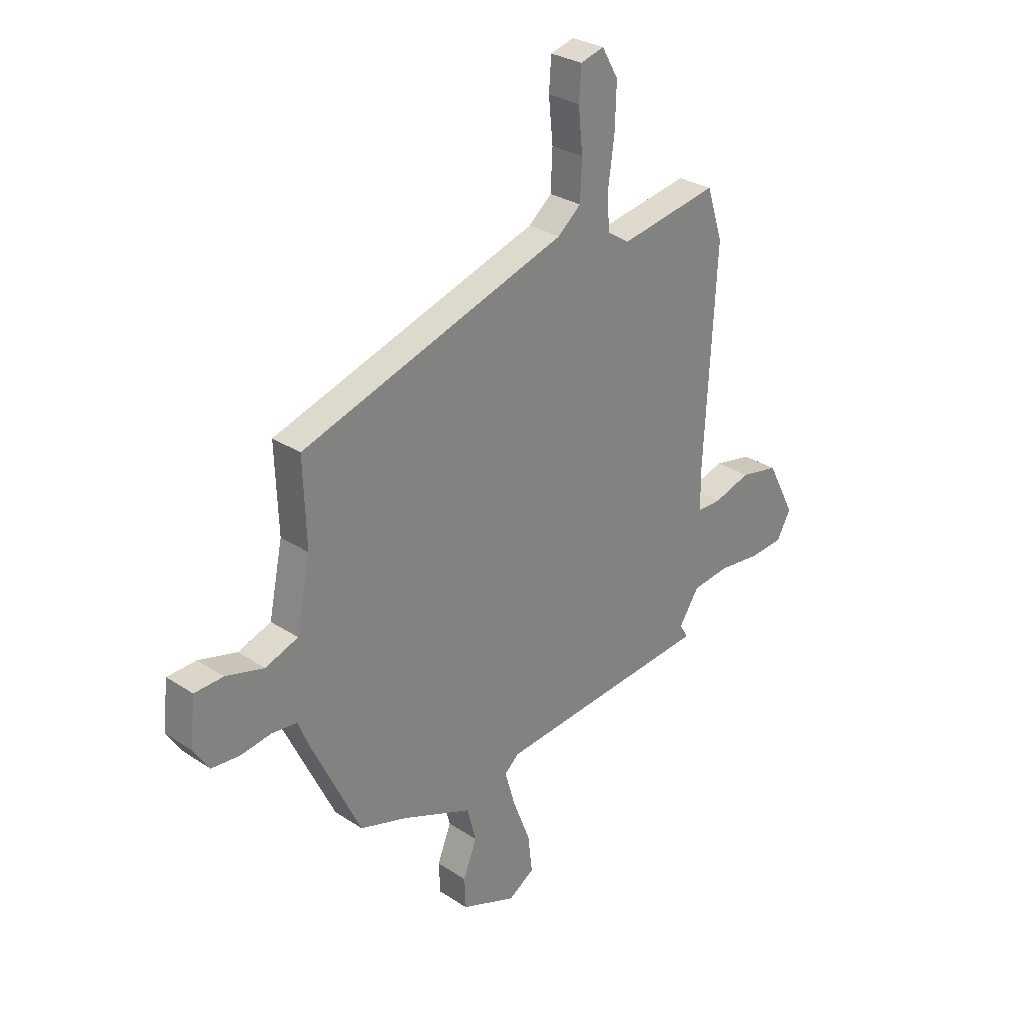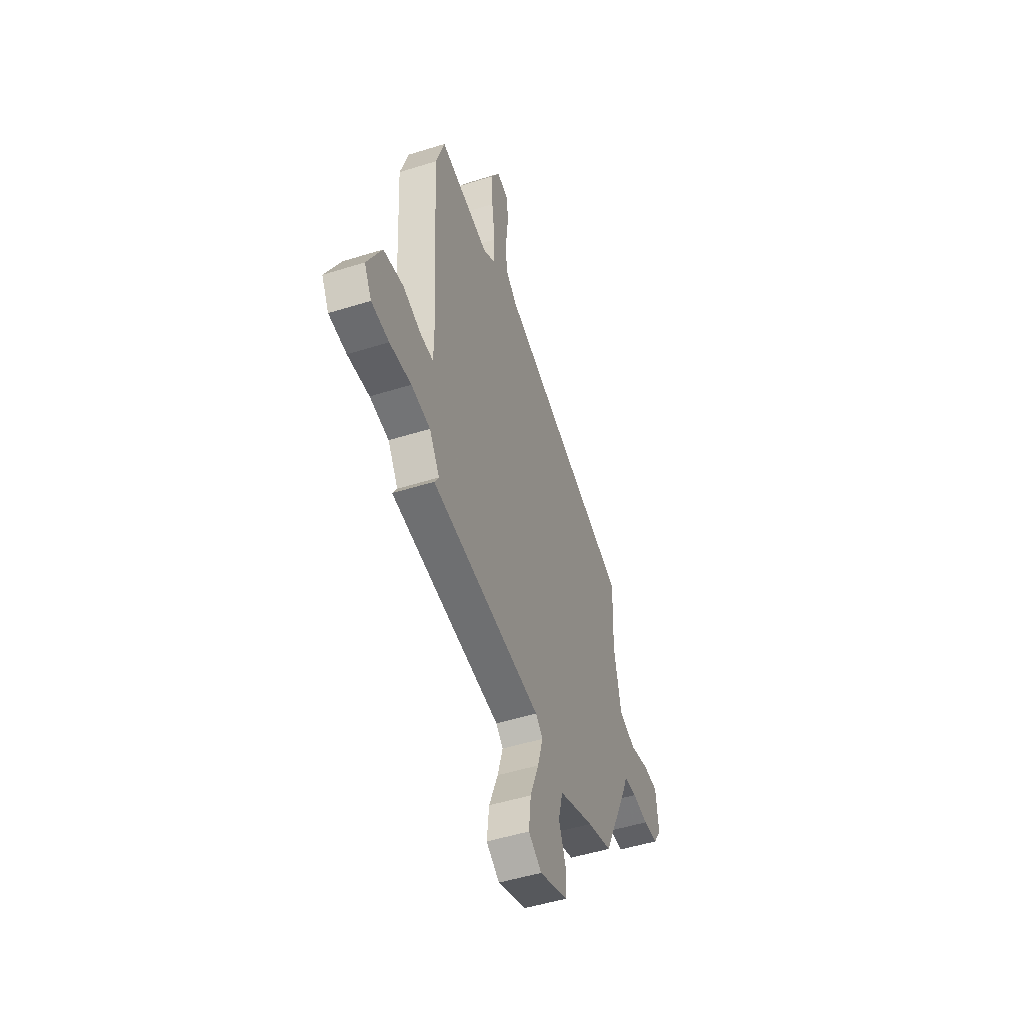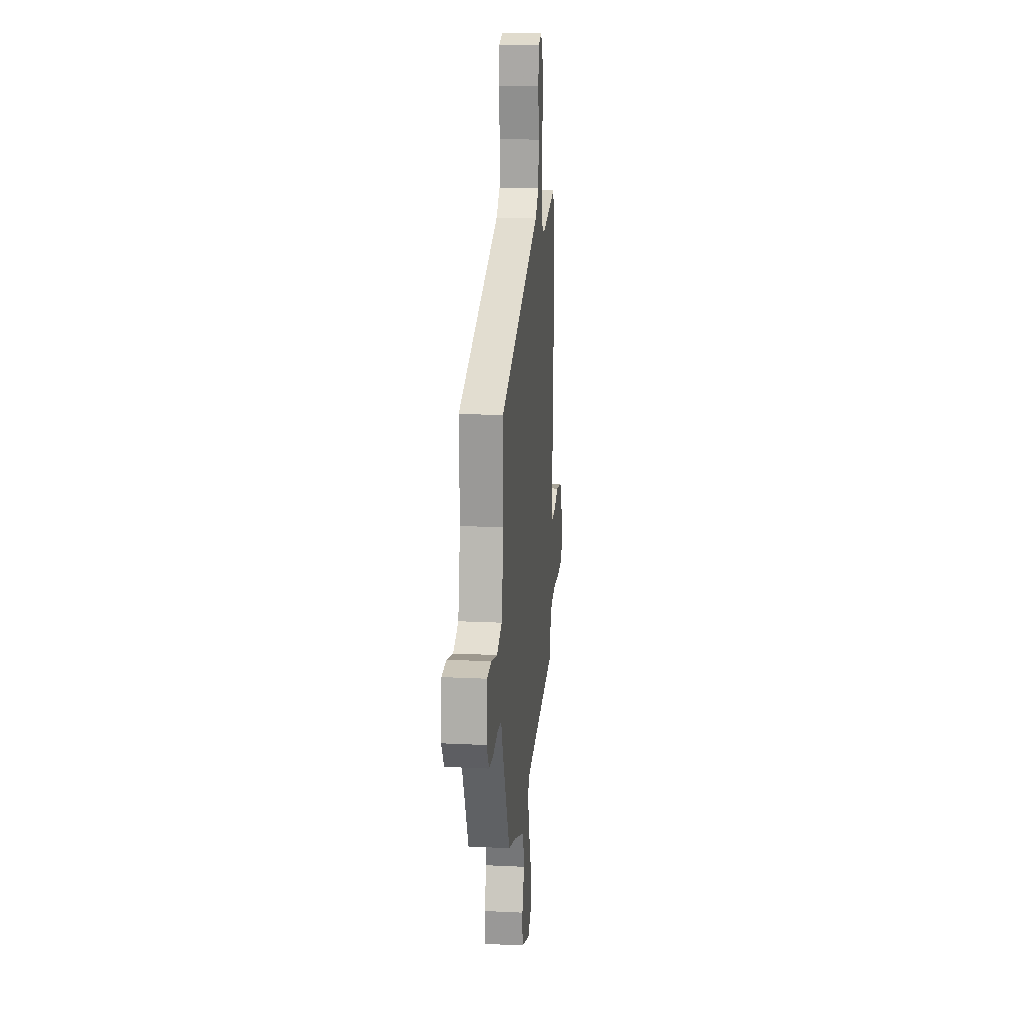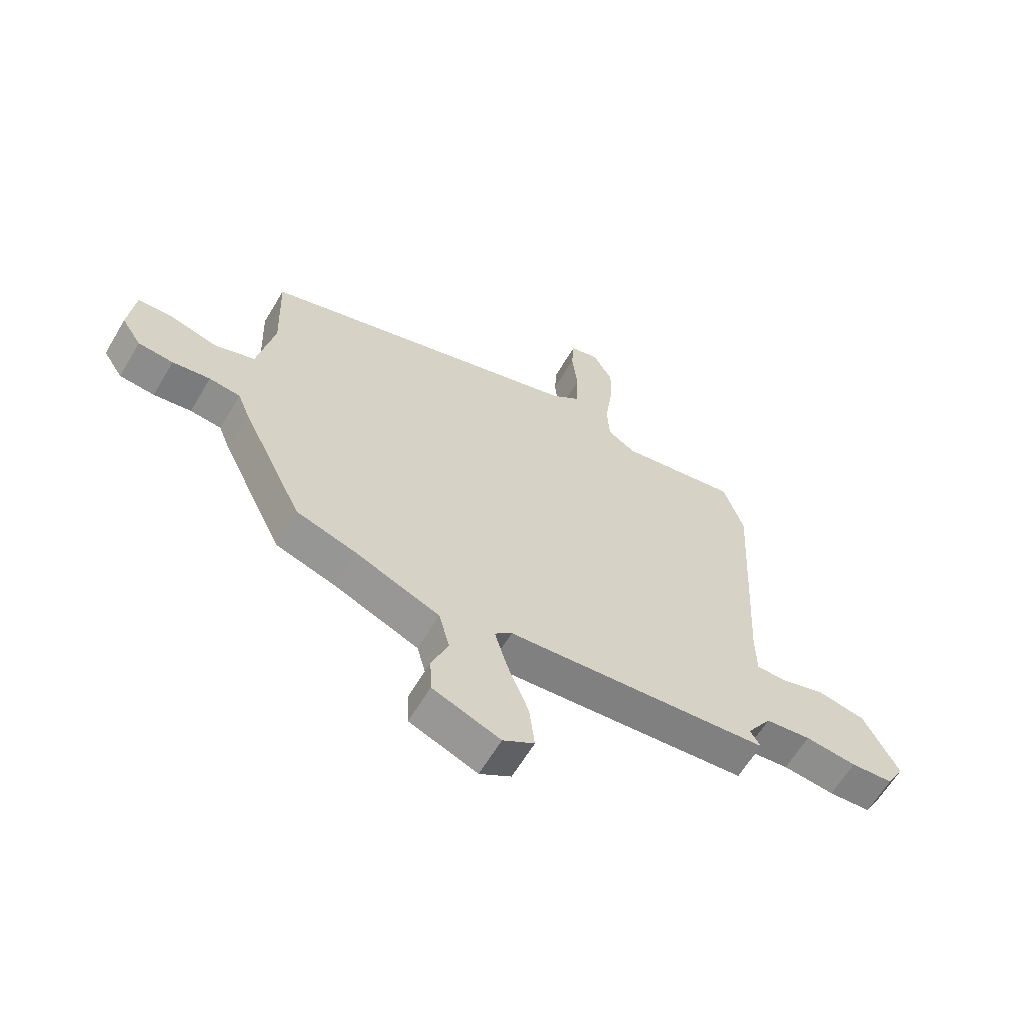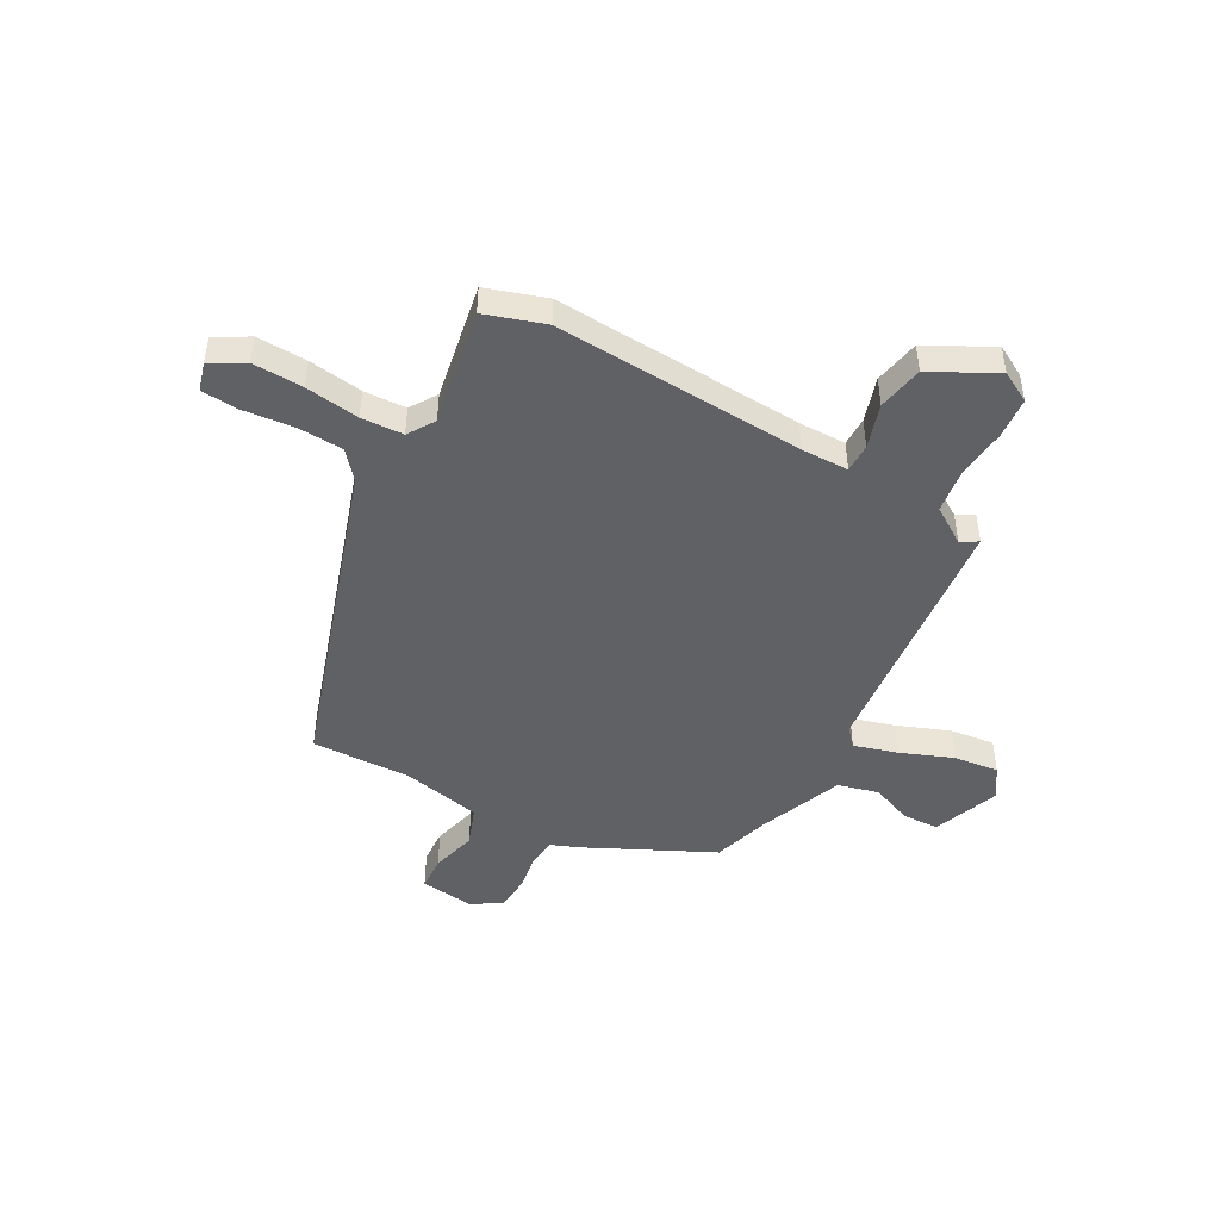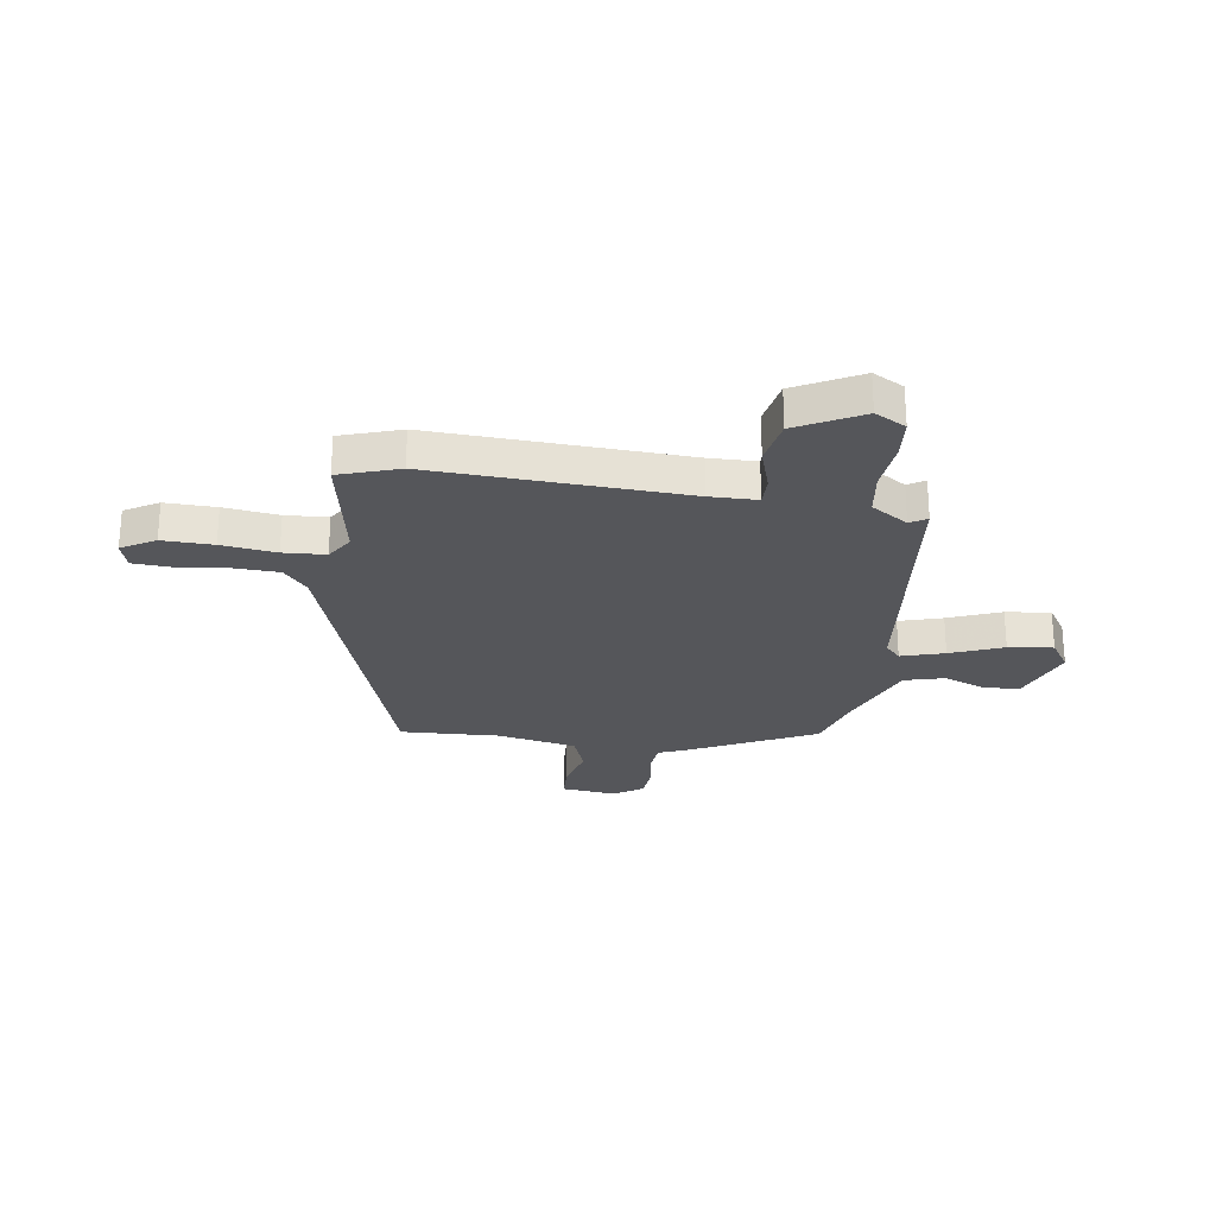
<metadata>
{"format":"obj","ext":"obj","renderer":"f3d","projection":"perspective","resolution":1024,"background":"white","views":[{"elev":28.9,"azim":-45.6,"up":"+Z"},{"elev":-49.4,"azim":109.2,"up":"+Z"},{"elev":17.9,"azim":-84.6,"up":"+Z"},{"elev":-62.5,"azim":-30.6,"up":"+Z"},{"elev":-47.3,"azim":61.2,"up":"+Y"},{"elev":-25.9,"azim":82.1,"up":"+Y"}]}
</metadata>
<code>
v 0.486 0.07 -0.455
v -0.003 0.07 -0.503
v -0.035 0.07 -0.532
v -0.011 0.07 -0.614
v 0.028 0.07 -0.714
v 0.038 0.07 -0.799
v -0.02 0.07 -0.836
v -0.145 0.07 -0.788
v -0.148 0.07 -0.719
v -0.117 0.07 -0.641
v -0.137 0.07 -0.564
v -0.294 0.07 -0.5
v -0.403 0.07 -0.466
v -0.517 0.07 -0.229
v -0.539 0.07 -0.174
v -0.596 0.07 -0.168
v -0.665 0.07 -0.179
v -0.729 0.07 -0.174
v -0.765 0.07 -0.119
v -0.753 0.07 -0.015
v -0.688 0.07 -0.012
v -0.602 0.07 -0.035
v -0.528 0.07 -0.008
v -0.497 0.07 0.143
v -0.504 0.07 0.331
v 0.098 0.07 0.527
v 0.15 0.07 0.571
v 0.154 0.07 0.658
v 0.144 0.07 0.754
v 0.149 0.07 0.825
v 0.202 0.07 0.84
v 0.239 0.07 0.776
v 0.236 0.07 0.68
v 0.222 0.07 0.577
v 0.226 0.07 0.497
v 0.277 0.07 0.464
v 0.499 0.07 0.504
v 0.536 0.07 0.39
v 0.51 0.07 -0.086
v 0.511 0.07 -0.175
v 0.566 0.07 -0.175
v 0.65 0.07 -0.149
v 0.737 0.07 -0.166
v 0.801 0.07 -0.289
v 0.769 0.07 -0.347
v 0.691 0.07 -0.353
v 0.596 0.07 -0.343
v 0.512 0.07 -0.354
v 0.467 0.07 -0.423
v 0.486 0 -0.455
v -0.003 0 -0.503
v -0.035 0 -0.532
v -0.011 0 -0.614
v 0.028 0 -0.714
v 0.038 0 -0.799
v -0.02 0 -0.836
v -0.145 0 -0.788
v -0.148 0 -0.719
v -0.117 0 -0.641
v -0.137 0 -0.564
v -0.294 0 -0.5
v -0.403 0 -0.466
v -0.517 0 -0.229
v -0.539 0 -0.174
v -0.596 0 -0.168
v -0.665 0 -0.179
v -0.729 0 -0.174
v -0.765 0 -0.119
v -0.753 0 -0.015
v -0.688 0 -0.012
v -0.602 0 -0.035
v -0.528 0 -0.008
v -0.497 0 0.143
v -0.504 0 0.331
v 0.098 0 0.527
v 0.15 0 0.571
v 0.154 0 0.658
v 0.144 0 0.754
v 0.149 0 0.825
v 0.202 0 0.84
v 0.239 0 0.776
v 0.236 0 0.68
v 0.222 0 0.577
v 0.226 0 0.497
v 0.277 0 0.464
v 0.499 0 0.504
v 0.536 0 0.39
v 0.51 0 -0.086
v 0.511 0 -0.175
v 0.566 0 -0.175
v 0.65 0 -0.149
v 0.737 0 -0.166
v 0.801 0 -0.289
v 0.769 0 -0.347
v 0.691 0 -0.353
v 0.596 0 -0.343
v 0.512 0 -0.354
v 0.467 0 -0.423
f 45 46 47
f 44 45 47
f 43 44 47
f 42 43 47
f 41 42 47
f 40 41 47 48
f 39 40 48 49
f 38 39 49
f 37 38 49
f 36 37 49
f 32 33 34
f 31 32 34
f 30 31 34
f 29 30 34
f 28 29 34
f 27 28 34 35
f 26 27 35
f 35 36 49
f 26 35 49
f 25 26 49
f 24 25 49
f 20 21 22
f 19 20 22
f 18 19 22
f 17 18 22
f 16 17 22
f 15 16 22 23
f 49 1 2
f 24 49 2
f 23 24 2
f 15 23 2
f 14 15 2
f 13 14 2
f 12 13 2
f 8 9 10
f 7 8 10
f 6 7 10
f 5 6 10
f 4 5 10
f 3 4 10 11
f 2 3 11 12
f 96 95 94
f 96 94 93
f 96 93 92
f 96 92 91
f 96 91 90
f 97 96 90 89
f 98 97 89 88
f 98 88 87
f 98 87 86
f 98 86 85
f 83 82 81
f 83 81 80
f 83 80 79
f 83 79 78
f 83 78 77
f 84 83 77 76
f 84 76 75
f 98 85 84
f 98 84 75
f 98 75 74
f 98 74 73
f 71 70 69
f 71 69 68
f 71 68 67
f 71 67 66
f 71 66 65
f 72 71 65 64
f 51 50 98
f 51 98 73
f 51 73 72
f 51 72 64
f 51 64 63
f 51 63 62
f 51 62 61
f 59 58 57
f 59 57 56
f 59 56 55
f 59 55 54
f 59 54 53
f 60 59 53 52
f 61 60 52 51
f 1 50 51 2
f 2 51 52 3
f 3 52 53 4
f 4 53 54 5
f 5 54 55 6
f 6 55 56 7
f 7 56 57 8
f 8 57 58 9
f 9 58 59 10
f 10 59 60 11
f 11 60 61 12
f 12 61 62 13
f 13 62 63 14
f 14 63 64 15
f 15 64 65 16
f 16 65 66 17
f 17 66 67 18
f 18 67 68 19
f 19 68 69 20
f 20 69 70 21
f 21 70 71 22
f 22 71 72 23
f 23 72 73 24
f 24 73 74 25
f 25 74 75 26
f 26 75 76 27
f 27 76 77 28
f 28 77 78 29
f 29 78 79 30
f 30 79 80 31
f 31 80 81 32
f 32 81 82 33
f 33 82 83 34
f 34 83 84 35
f 35 84 85 36
f 36 85 86 37
f 37 86 87 38
f 38 87 88 39
f 39 88 89 40
f 40 89 90 41
f 41 90 91 42
f 42 91 92 43
f 43 92 93 44
f 44 93 94 45
f 45 94 95 46
f 46 95 96 47
f 47 96 97 48
f 48 97 98 49
f 49 98 50 1

</code>
